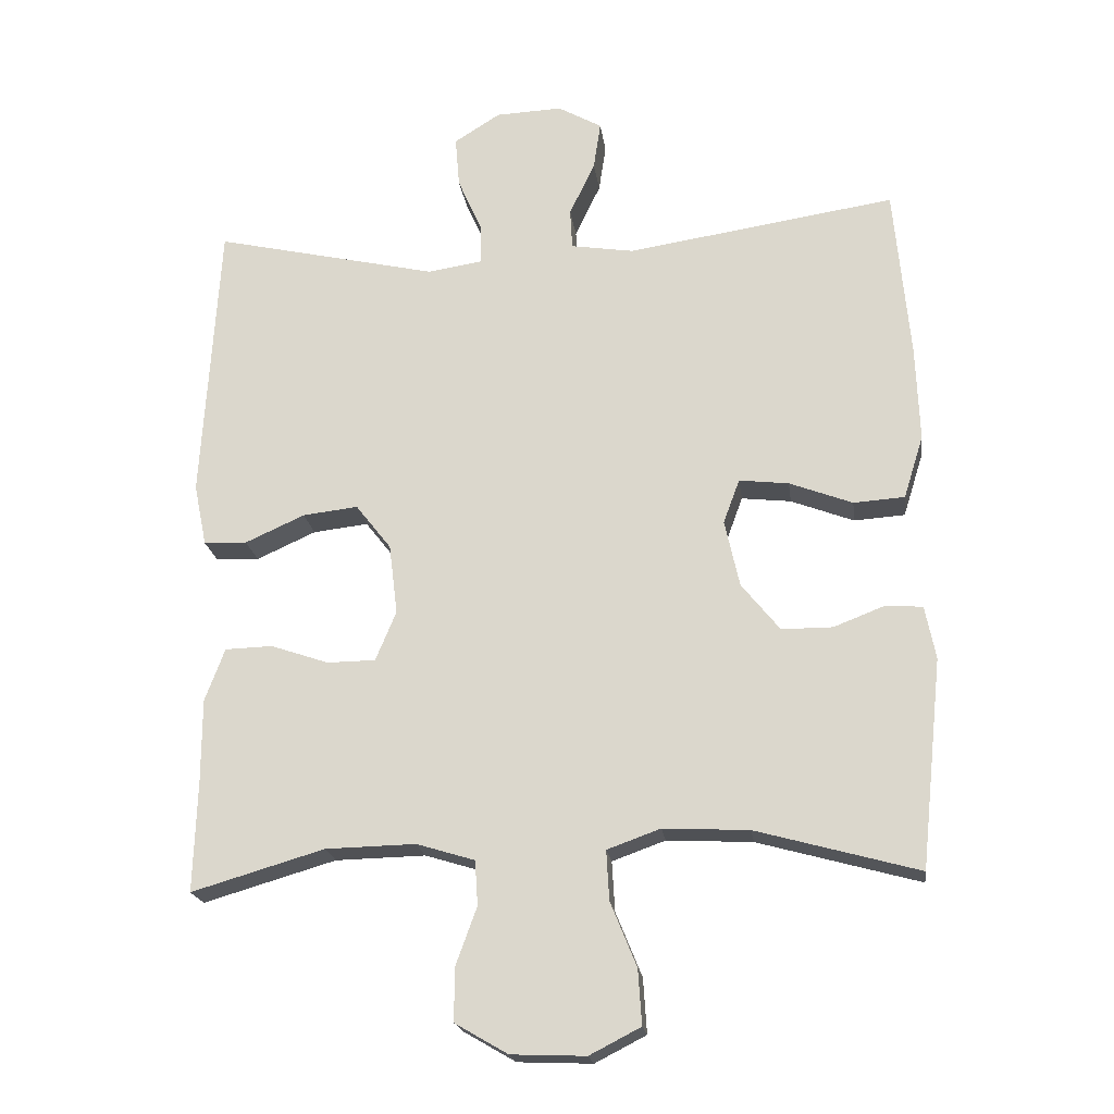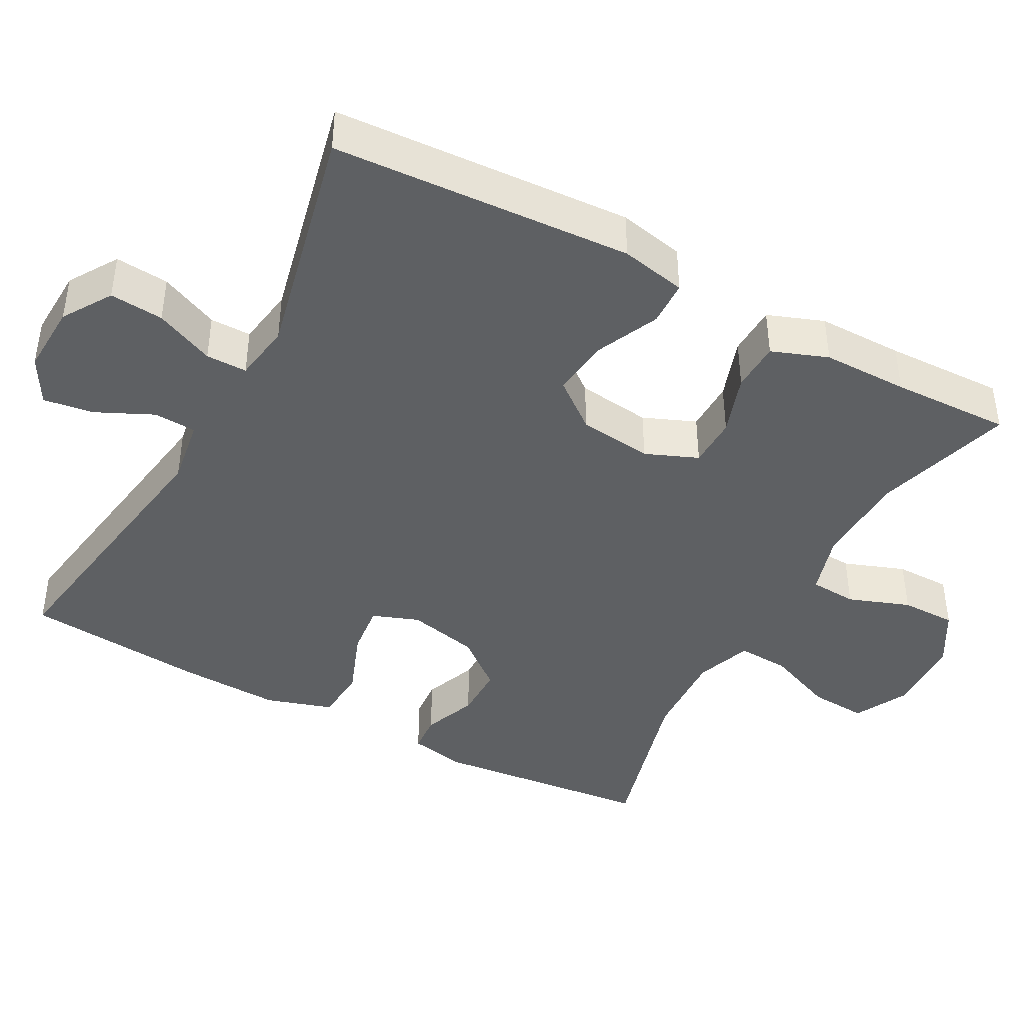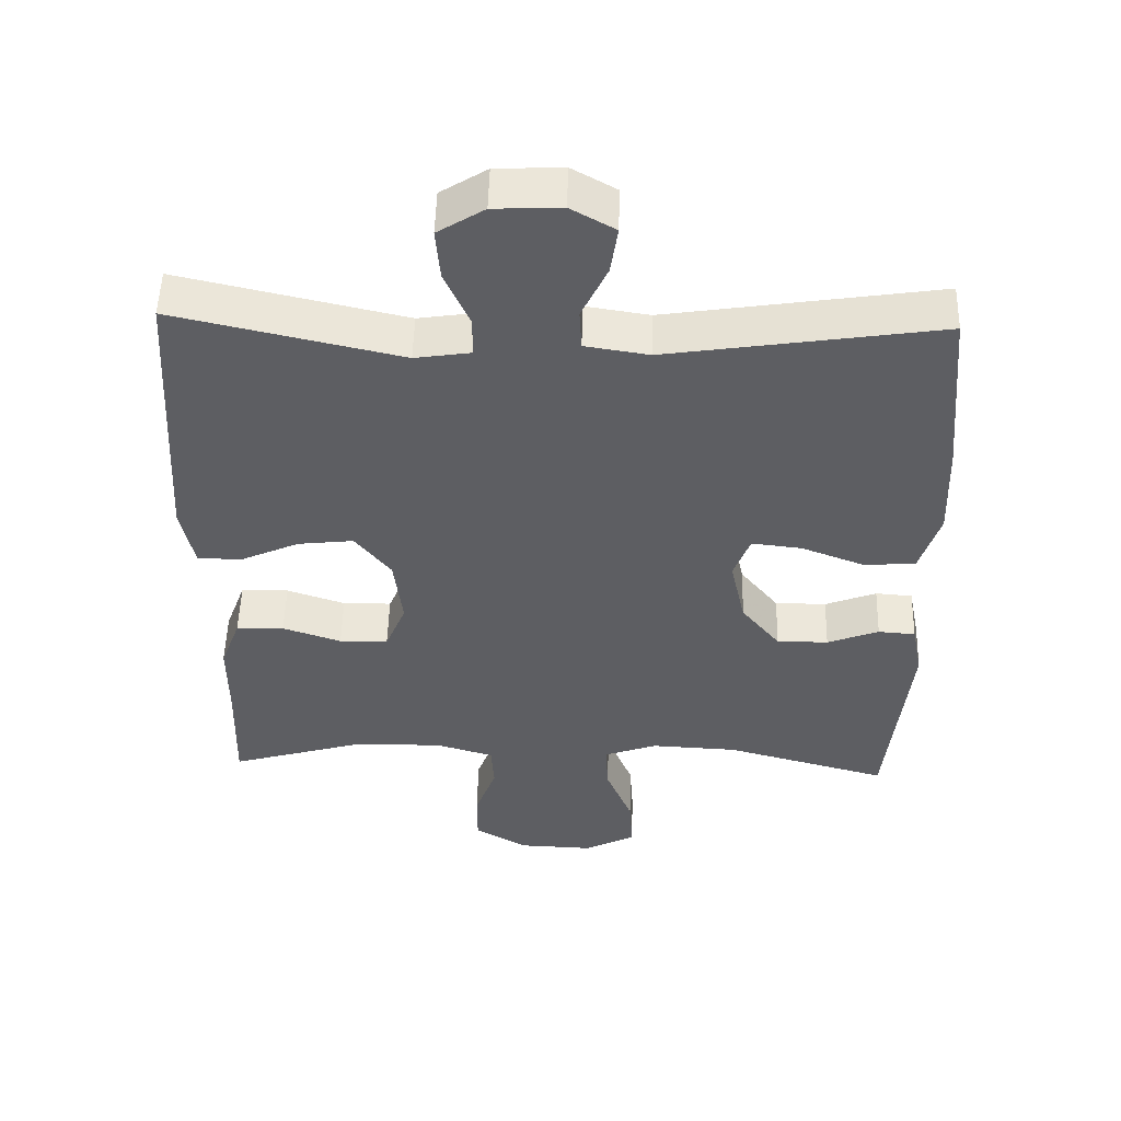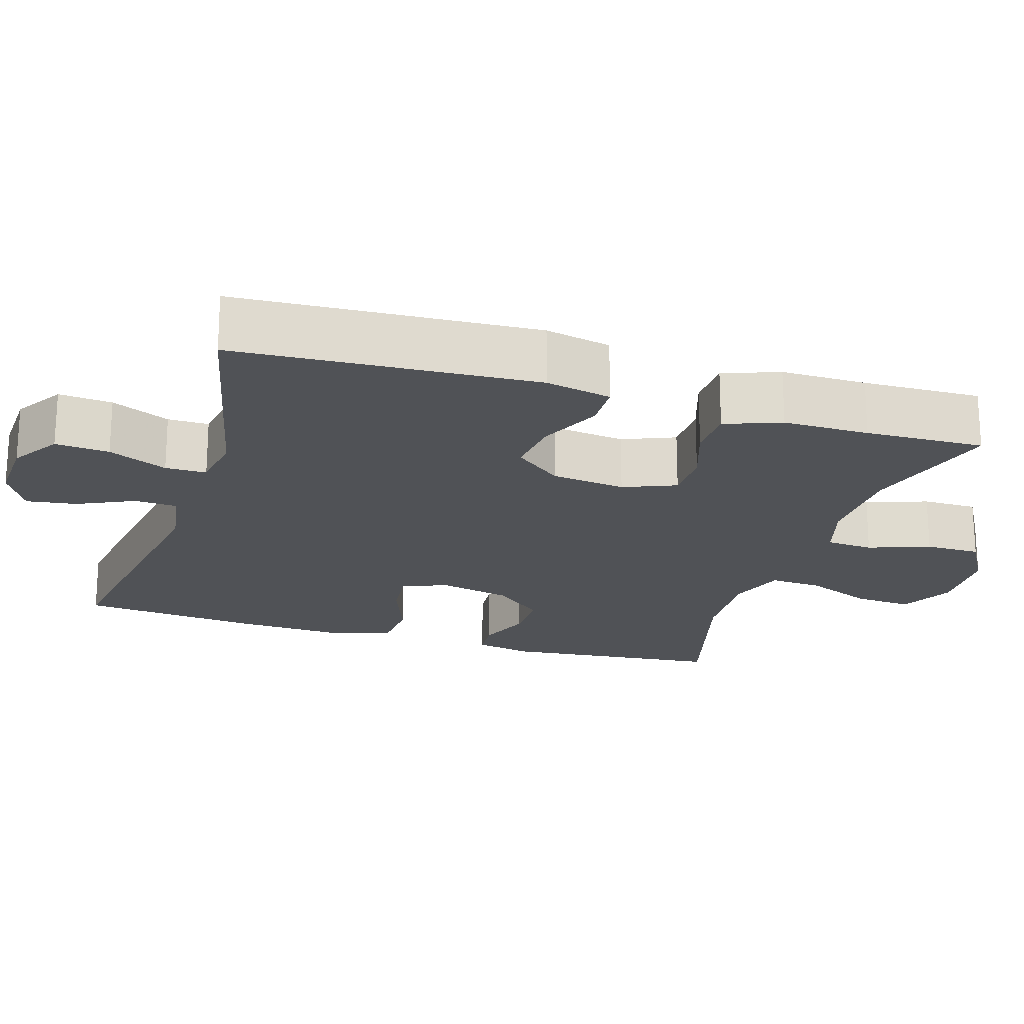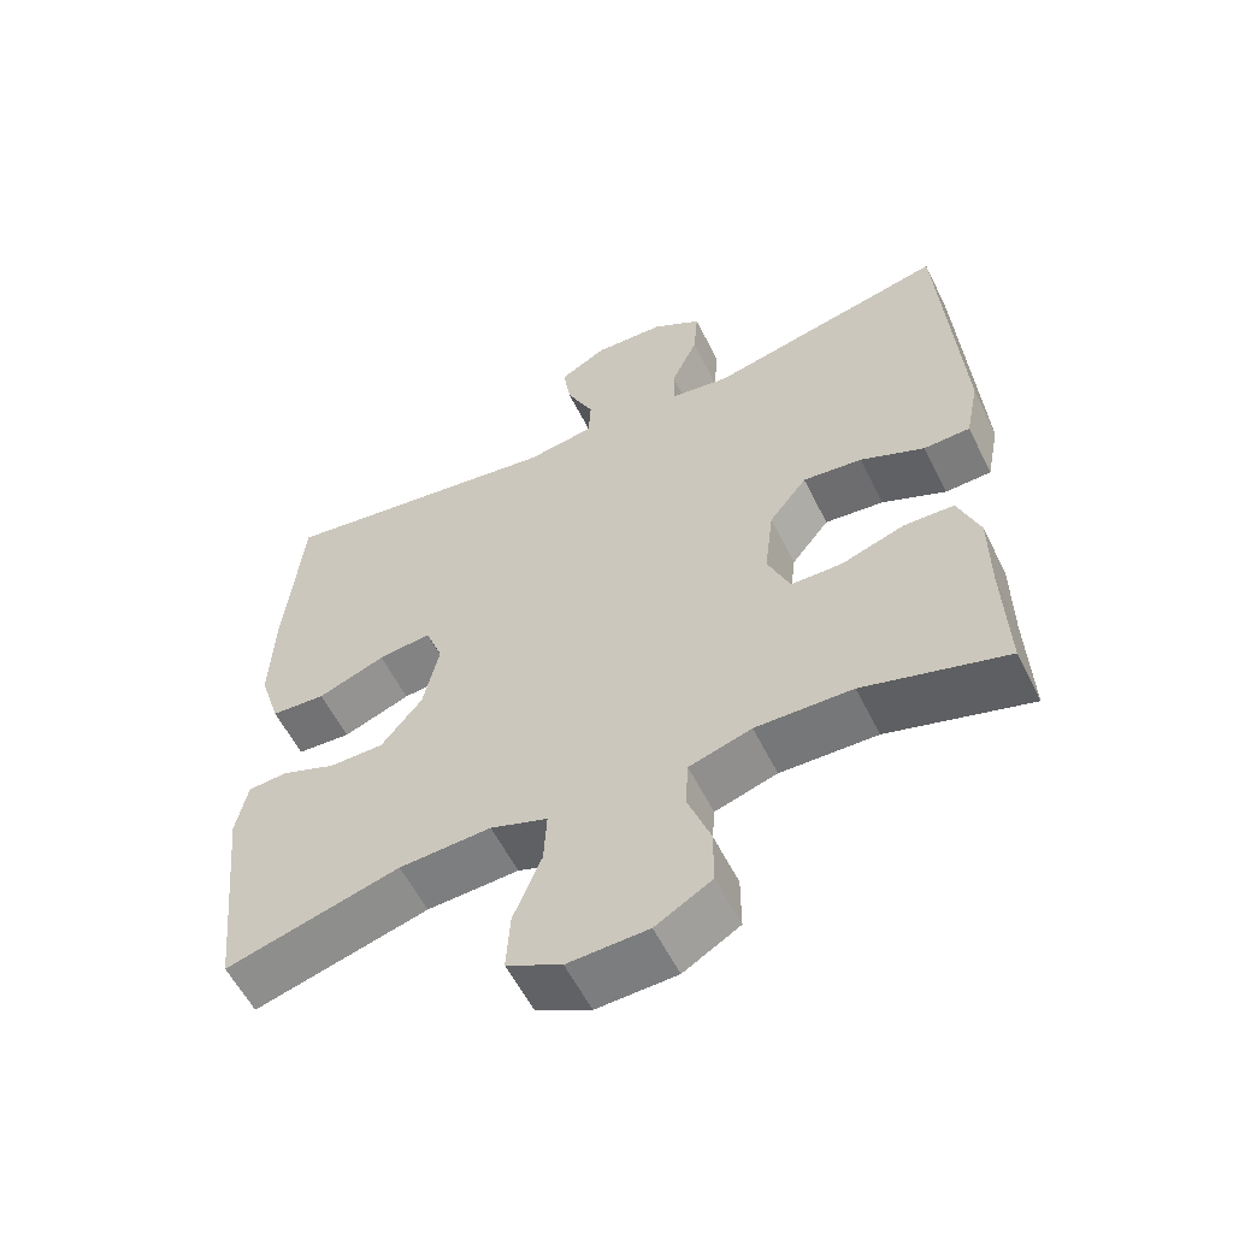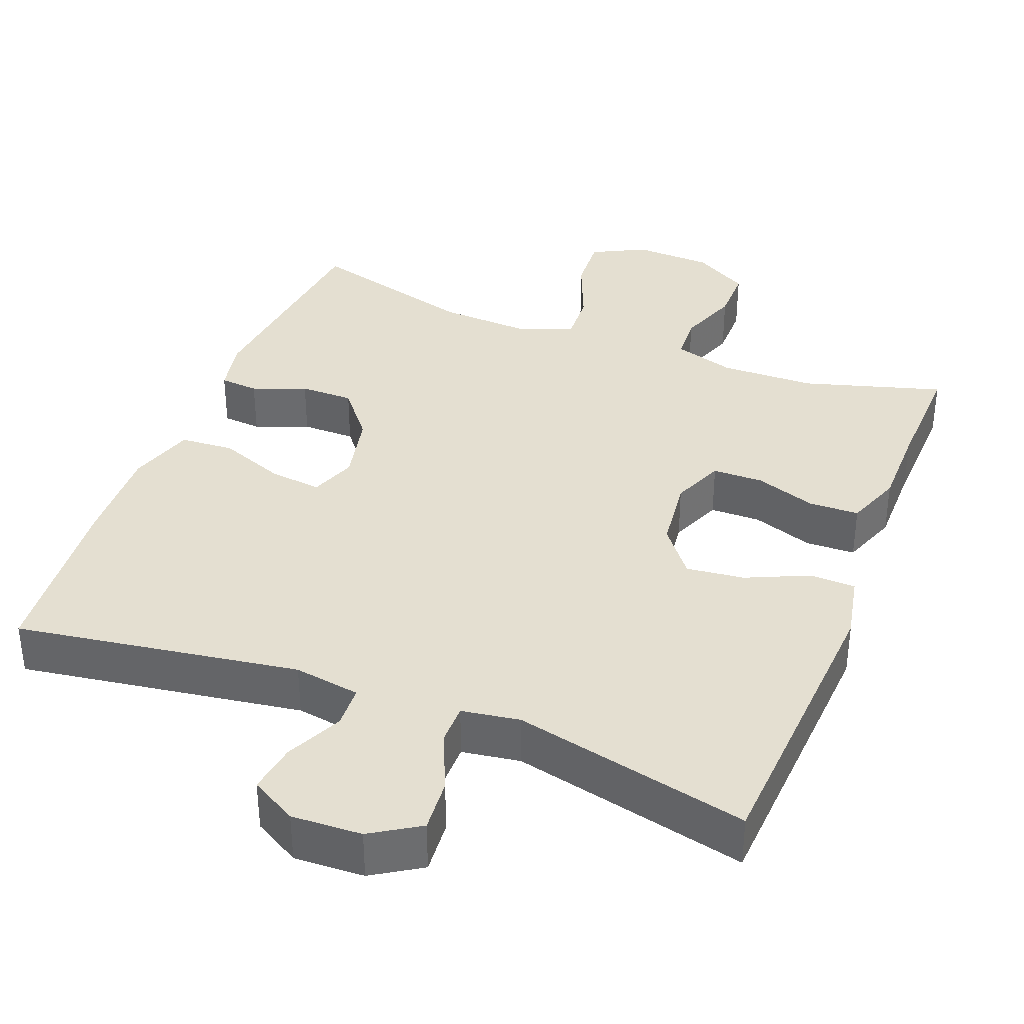
<metadata>
{"format":"obj","ext":"obj","renderer":"f3d","projection":"perspective","resolution":1024,"background":"white","views":[{"elev":-20.1,"azim":-172.5,"up":"+Z"},{"elev":-42.4,"azim":61.5,"up":"+Y"},{"elev":51.4,"azim":-178.5,"up":"+Z"},{"elev":-20.6,"azim":72.6,"up":"+Y"},{"elev":-57.8,"azim":26.3,"up":"+Z"},{"elev":36.6,"azim":21.3,"up":"+Y"}]}
</metadata>
<code>
v -0.5 0.07 -0.5
v -0.531 0.07 -0.206
v -0.516 0.07 -0.131
v -0.464 0.07 -0.127
v -0.392 0.07 -0.155
v -0.32 0.07 -0.155
v -0.266 0.07 -0.088
v -0.245 0.07 0.007
v -0.268 0.07 0.069
v -0.338 0.07 0.061
v -0.427 0.07 0.027
v -0.499 0.07 0.032
v -0.527 0.07 0.121
v -0.522 0.07 0.257
v -0.5 0.07 0.5
v -0.12 0.07 0.442
v -0.031 0.07 0.456
v -0.028 0.07 0.513
v -0.064 0.07 0.589
v -0.074 0.07 0.656
v -0.012 0.07 0.691
v 0.082 0.07 0.687
v 0.147 0.07 0.646
v 0.141 0.07 0.574
v 0.106 0.07 0.495
v 0.106 0.07 0.44
v 0.184 0.07 0.428
v 0.5 0.07 0.5
v 0.524 0.07 0.1
v 0.506 0.07 0.012
v 0.445 0.07 0.01
v 0.361 0.07 0.048
v 0.283 0.07 0.057
v 0.233 0.07 -0.007
v 0.221 0.07 -0.106
v 0.25 0.07 -0.176
v 0.318 0.07 -0.177
v 0.4 0.07 -0.149
v 0.467 0.07 -0.151
v 0.495 0.07 -0.226
v 0.495 0.07 -0.341
v 0.5 0.07 -0.5
v 0.313 0.07 -0.445
v 0.186 0.07 -0.442
v 0.104 0.07 -0.467
v 0.1 0.07 -0.53
v 0.13 0.07 -0.612
v 0.13 0.07 -0.686
v 0.056 0.07 -0.729
v -0.049 0.07 -0.733
v -0.121 0.07 -0.696
v -0.116 0.07 -0.619
v -0.079 0.07 -0.528
v -0.075 0.07 -0.458
v -0.15 0.07 -0.431
v -0.271 0.07 -0.437
v -0.5 0 -0.5
v -0.531 0 -0.206
v -0.516 0 -0.131
v -0.464 0 -0.127
v -0.392 0 -0.155
v -0.32 0 -0.155
v -0.266 0 -0.088
v -0.245 0 0.007
v -0.268 0 0.069
v -0.338 0 0.061
v -0.427 0 0.027
v -0.499 0 0.032
v -0.527 0 0.121
v -0.522 0 0.257
v -0.5 0 0.5
v -0.12 0 0.442
v -0.031 0 0.456
v -0.028 0 0.513
v -0.064 0 0.589
v -0.074 0 0.656
v -0.012 0 0.691
v 0.082 0 0.687
v 0.147 0 0.646
v 0.141 0 0.574
v 0.106 0 0.495
v 0.106 0 0.44
v 0.184 0 0.428
v 0.5 0 0.5
v 0.524 0 0.1
v 0.506 0 0.012
v 0.445 0 0.01
v 0.361 0 0.048
v 0.283 0 0.057
v 0.233 0 -0.007
v 0.221 0 -0.106
v 0.25 0 -0.176
v 0.318 0 -0.177
v 0.4 0 -0.149
v 0.467 0 -0.151
v 0.495 0 -0.226
v 0.495 0 -0.341
v 0.5 0 -0.5
v 0.313 0 -0.445
v 0.186 0 -0.442
v 0.104 0 -0.467
v 0.1 0 -0.53
v 0.13 0 -0.612
v 0.13 0 -0.686
v 0.056 0 -0.729
v -0.049 0 -0.733
v -0.121 0 -0.696
v -0.116 0 -0.619
v -0.079 0 -0.528
v -0.075 0 -0.458
v -0.15 0 -0.431
v -0.271 0 -0.437
f 51 52 53
f 50 51 53
f 49 50 53
f 48 49 53
f 47 48 53
f 46 47 53
f 45 46 53 54
f 44 45 54 55
f 41 42 43
f 43 44 55
f 41 43 55
f 40 41 55
f 39 40 55
f 38 39 55
f 37 38 55
f 30 31 32
f 29 30 32
f 28 29 32
f 27 28 32
f 26 27 32 33
f 23 24 25
f 22 23 25
f 21 22 25
f 20 21 25
f 19 20 25
f 18 19 25
f 17 18 25 26
f 26 33 34
f 17 26 34
f 16 17 34
f 14 15 16
f 13 14 16
f 12 13 16
f 11 12 16
f 10 11 16
f 3 4 5
f 2 3 5
f 1 2 5
f 56 1 5
f 56 5 6
f 36 37 55 56
f 56 6 7
f 36 56 7
f 35 36 7
f 34 35 7 8
f 16 34 8 9
f 9 10 16
f 109 108 107
f 109 107 106
f 109 106 105
f 109 105 104
f 109 104 103
f 109 103 102
f 110 109 102 101
f 111 110 101 100
f 99 98 97
f 111 100 99
f 111 99 97
f 111 97 96
f 111 96 95
f 111 95 94
f 111 94 93
f 88 87 86
f 88 86 85
f 88 85 84
f 88 84 83
f 89 88 83 82
f 81 80 79
f 81 79 78
f 81 78 77
f 81 77 76
f 81 76 75
f 81 75 74
f 82 81 74 73
f 90 89 82
f 90 82 73
f 90 73 72
f 72 71 70
f 72 70 69
f 72 69 68
f 72 68 67
f 72 67 66
f 61 60 59
f 61 59 58
f 61 58 57
f 61 57 112
f 62 61 112
f 112 111 93 92
f 63 62 112
f 63 112 92
f 63 92 91
f 64 63 91 90
f 65 64 90 72
f 72 66 65
f 1 57 58 2
f 2 58 59 3
f 3 59 60 4
f 4 60 61 5
f 5 61 62 6
f 6 62 63 7
f 7 63 64 8
f 8 64 65 9
f 9 65 66 10
f 10 66 67 11
f 11 67 68 12
f 12 68 69 13
f 13 69 70 14
f 14 70 71 15
f 15 71 72 16
f 16 72 73 17
f 17 73 74 18
f 18 74 75 19
f 19 75 76 20
f 20 76 77 21
f 21 77 78 22
f 22 78 79 23
f 23 79 80 24
f 24 80 81 25
f 25 81 82 26
f 26 82 83 27
f 27 83 84 28
f 28 84 85 29
f 29 85 86 30
f 30 86 87 31
f 31 87 88 32
f 32 88 89 33
f 33 89 90 34
f 34 90 91 35
f 35 91 92 36
f 36 92 93 37
f 37 93 94 38
f 38 94 95 39
f 39 95 96 40
f 40 96 97 41
f 41 97 98 42
f 42 98 99 43
f 43 99 100 44
f 44 100 101 45
f 45 101 102 46
f 46 102 103 47
f 47 103 104 48
f 48 104 105 49
f 49 105 106 50
f 50 106 107 51
f 51 107 108 52
f 52 108 109 53
f 53 109 110 54
f 54 110 111 55
f 55 111 112 56
f 56 112 57 1

</code>
